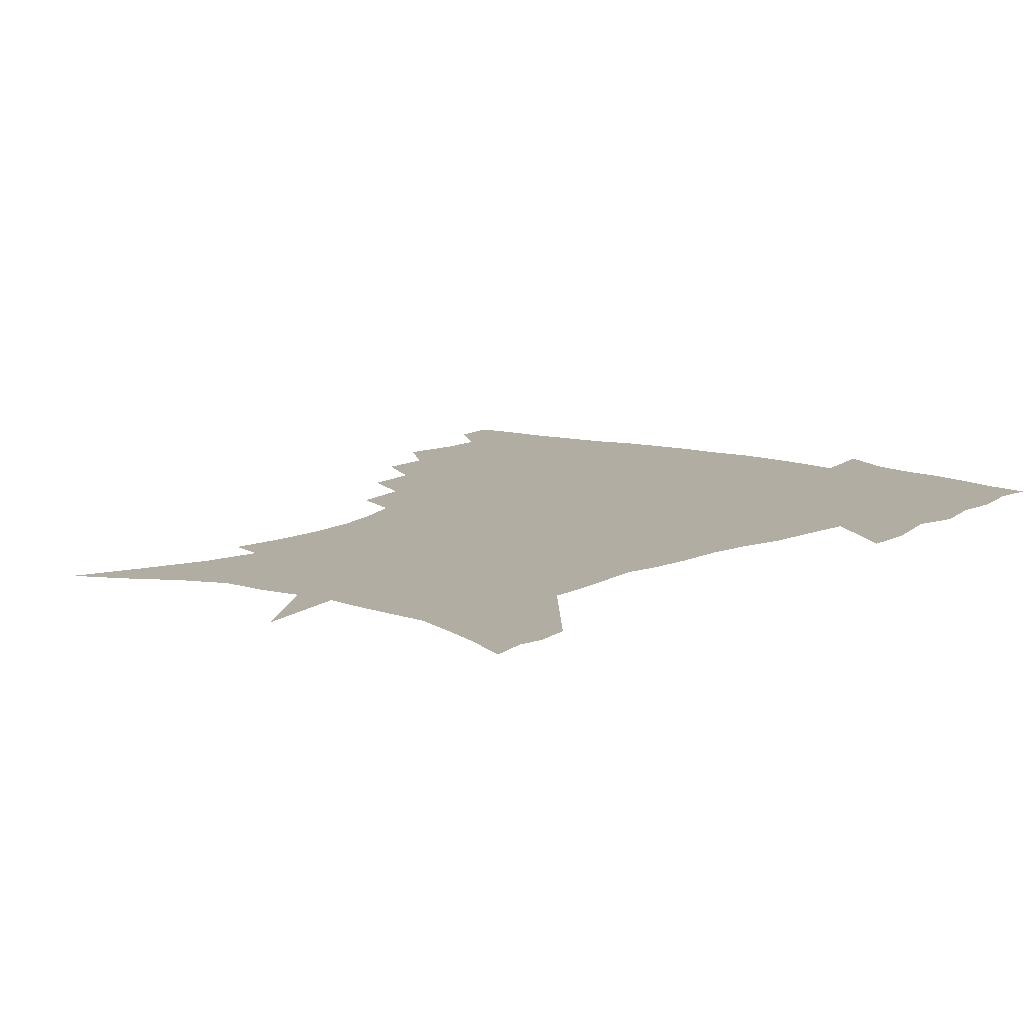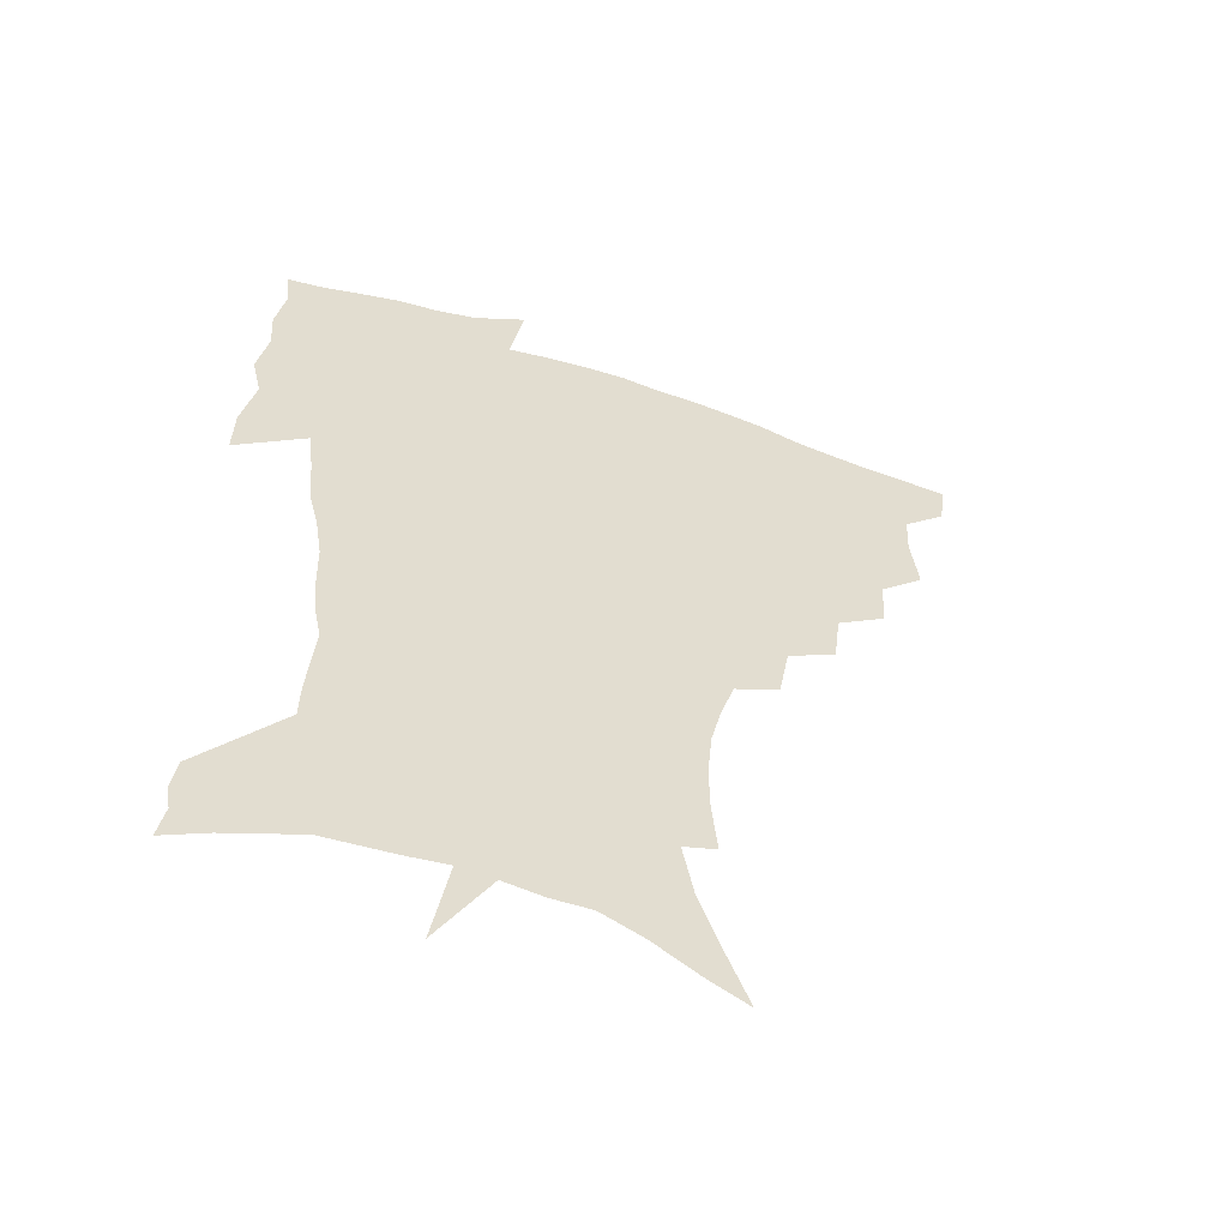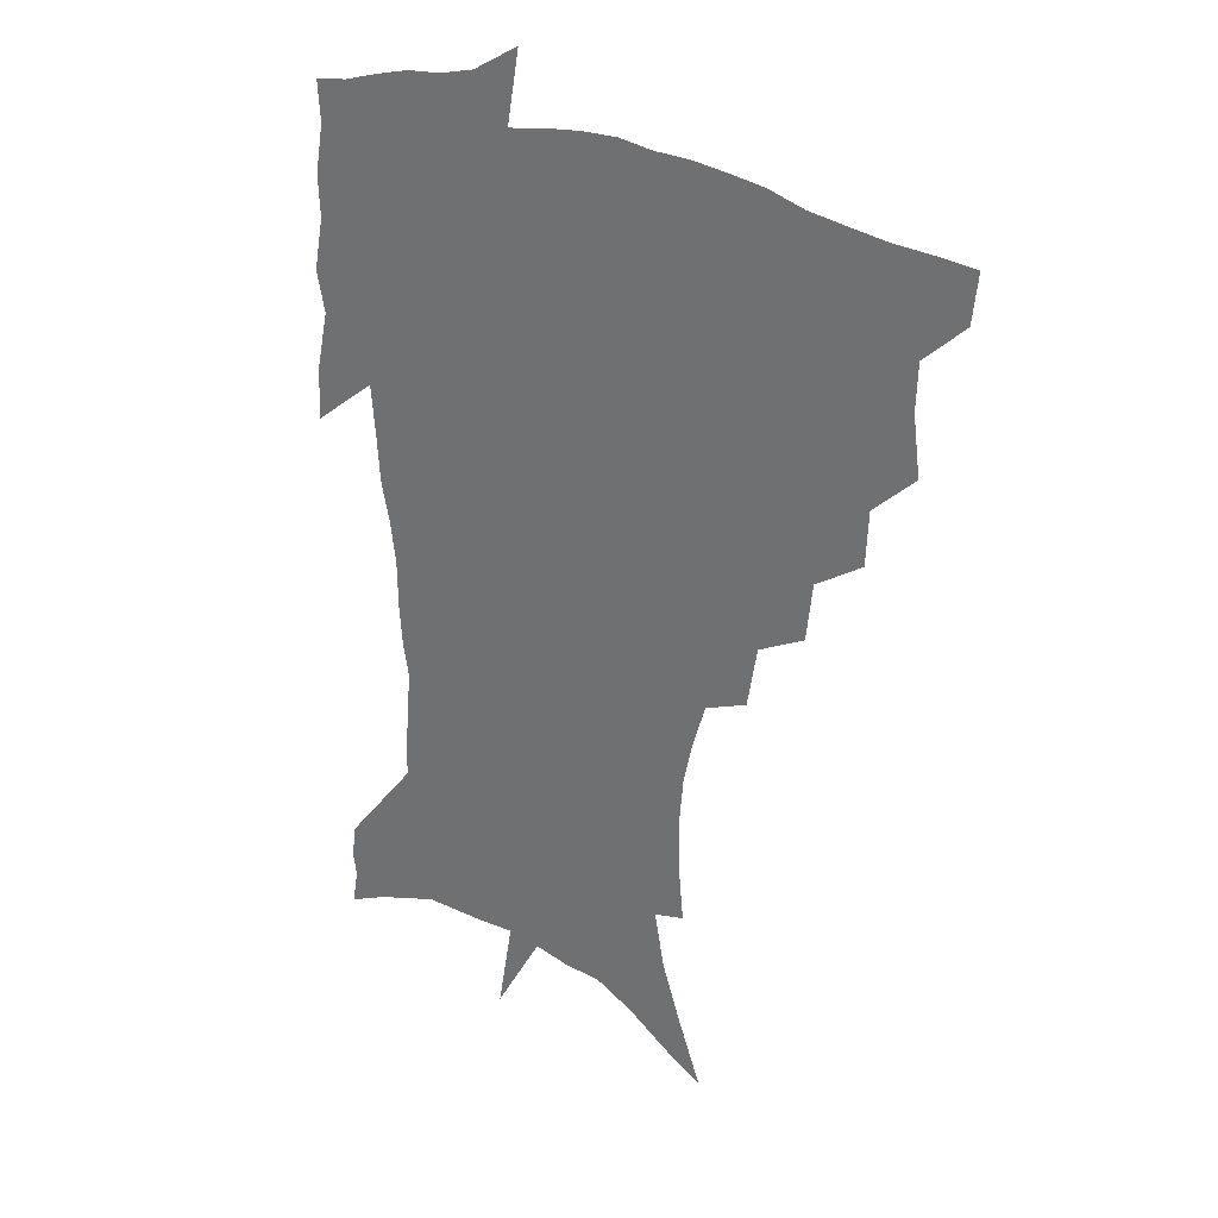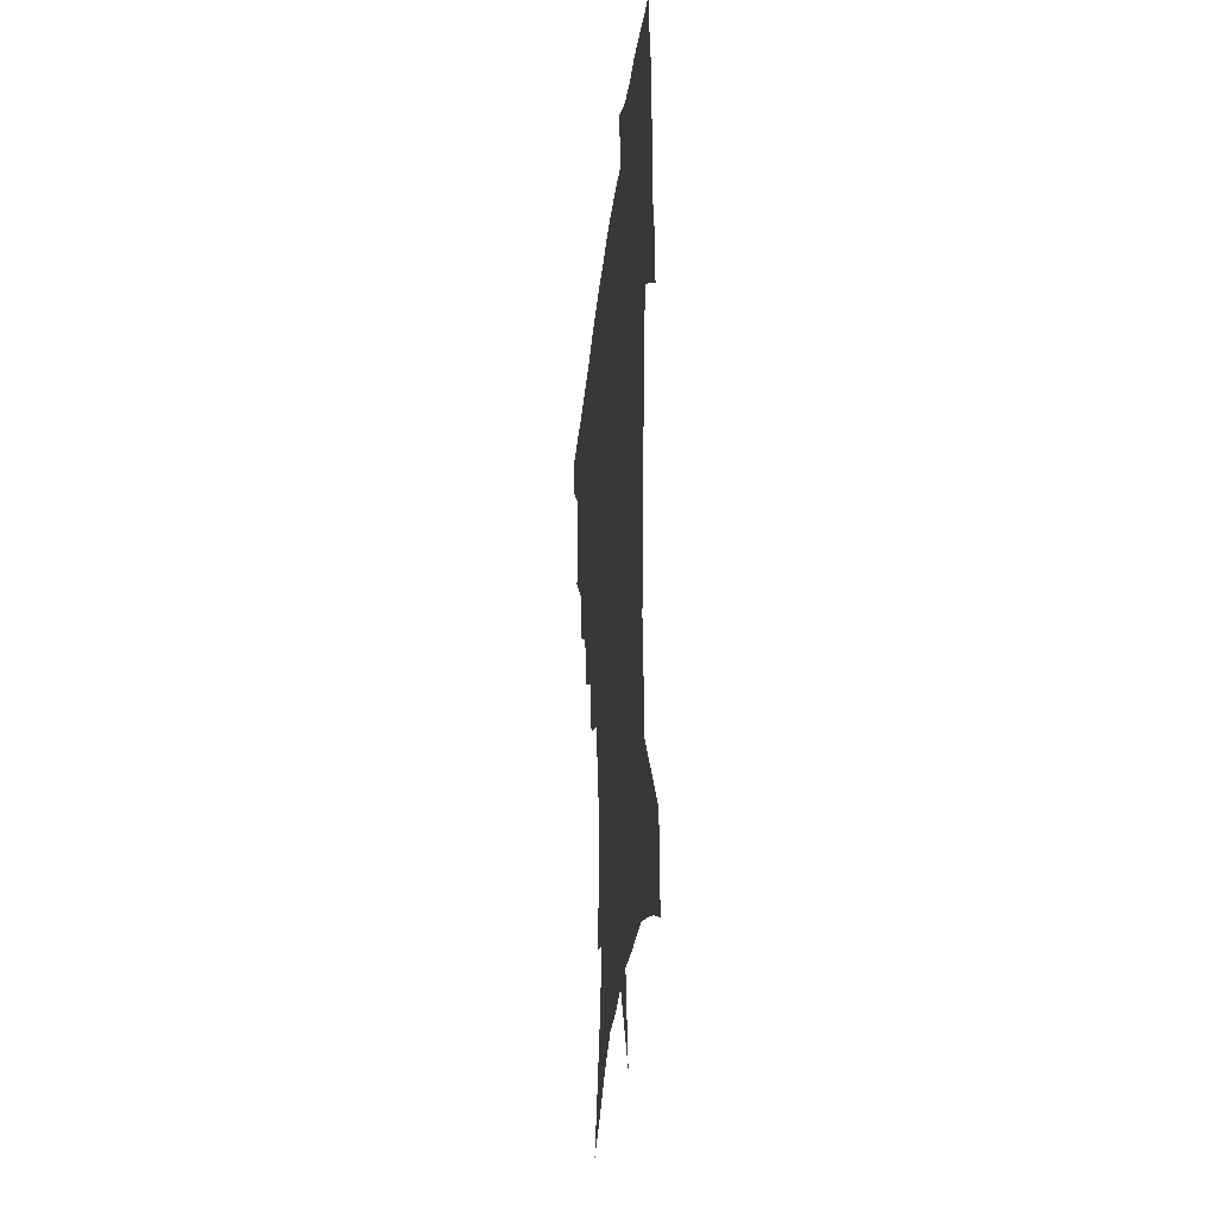
<metadata>
{"format":"obj","ext":"obj","renderer":"f3d","projection":"perspective","resolution":1024,"background":"white","views":[{"elev":10.6,"azim":38.3,"up":"+Z"},{"elev":-56.0,"azim":160.0,"up":"+Y"},{"elev":27.5,"azim":-139.6,"up":"+Y"},{"elev":-31.3,"azim":84.1,"up":"+Y"}]}
</metadata>
<code>
v 453.1 446.4 0
v 451 463.8 0
v 467.4 394.6 0
v 470.1 415.4 0
v 469.4 431.8 0
v 468.6 447 0
v 466.4 464.6 0
v 485.1 360.1 0
v 484 379.5 0
v 487.3 401.8 0
v 486.3 417.9 0
v 485 433.5 0
v 483.4 449.2 0
v 482.1 465 0
v 506.2 327.5 0
v 503.6 348 0
v 504.5 370.8 0
v 504.9 389.6 0
v 503.7 405.3 0
v 502.4 420.2 0
v 501.2 434.9 0
v 499.9 449.3 0
v 497.2 466.4 0
v 528.5 295.8 0
v 524.6 317.6 0
v 522.9 340.5 0
v 520.5 357.6 0
v 521.1 377.9 0
v 519 391.7 0
v 518.3 407.3 0
v 517.1 421.9 0
v 515.7 436.3 0
v 514.1 451 0
v 511.9 468 0
v 553.7 201.3 0
v 555.7 221.3 0
v 555.9 239.5 0
v 554.3 256.9 0
v 550.6 272.5 0
v 545.4 288.4 0
v 541.4 308.8 0
v 538.6 327.9 0
v 537.3 347.9 0
v 535.7 363.7 0
v 534.9 380 0
v 534 394.8 0
v 532.8 409.1 0
v 531.6 423.4 0
v 530.2 437.9 0
v 528.5 453 0
v 526.5 471.6 0
v 545.4 134.3 0
v 554 155.8 0
v 562.1 177.7 0
v 566 197.6 0
v 566.8 215.3 0
v 566.9 233.2 0
v 565.7 249.6 0
v 563.3 264.7 0
v 560 279.8 0
v 556.5 298.1 0
v 553.6 315.8 0
v 551.8 334.5 0
v 550.3 350.3 0
v 549.4 367 0
v 549.5 383.7 0
v 548 396.8 0
v 548.1 411.3 0
v 546.3 424.8 0
v 545.1 438.8 0
v 543.1 454.9 0
v 540.8 473.1 0
v 560.6 141.5 0
v 571.6 168.4 0
v 575.4 187.1 0
v 577.7 207.1 0
v 576.9 221.2 0
v 577.1 241.4 0
v 575.6 257.9 0
v 573.7 275.1 0
v 570.3 286.7 0
v 567.8 304.5 0
v 565.9 322 0
v 564.4 336.9 0
v 563.9 355.6 0
v 562.8 369.9 0
v 562.5 385 0
v 561.2 397.6 0
v 561.5 412.4 0
v 560.4 425.7 0
v 559.4 439.6 0
v 557.9 454.8 0
v 555.1 474.2 0
v 577.2 151.1 0
v 584.8 174.7 0
v 587.7 195.4 0
v 588 212.3 0
v 587.7 229.6 0
v 586.9 246.2 0
v 585.5 262.8 0
v 583.6 278.7 0
v 581.3 293.1 0
v 579.3 309.5 0
v 577.8 322.5 0
v 577 341.7 0
v 576.3 357.2 0
v 575.5 370.8 0
v 575.4 386.4 0
v 575.4 400 0
v 574.9 413.2 0
v 573.9 426.7 0
v 573.5 440.2 0
v 572.6 454.3 0
v 569.6 474 0
v 592.8 157.4 0
v 597.4 180 0
v 598.3 197.5 0
v 598.1 214.4 0
v 597.5 229.7 0
v 596.5 248.3 0
v 595.4 264.5 0
v 593.9 281.9 0
v 592.1 295.9 0
v 590.7 310.5 0
v 589.7 326.2 0
v 589.2 344.5 0
v 588.8 359.6 0
v 588.6 373 0
v 588.3 386.3 0
v 588.5 400.8 0
v 588.2 413.9 0
v 588.3 427.1 0
v 587.8 440.4 0
v 586.2 455.5 0
v 583.6 475.3 0
v 607.3 157 0
v 609 180.3 0
v 609 200.2 0
v 608.4 216.6 0
v 607.6 233.8 0
v 606.8 247.1 0
v 605.4 264.9 0
v 604.2 284.3 0
v 603.1 298.2 0
v 602.1 312.7 0
v 601.5 329.6 0
v 601.2 345.1 0
v 601.1 358.6 0
v 601 373.4 0
v 601.4 388 0
v 601.5 401.3 0
v 601.7 414.3 0
v 601.9 427.4 0
v 601.4 441.2 0
v 600.1 456.7 0
v 598.2 474.4 0
v 622.2 158.8 0
v 620.7 183 0
v 619.6 201.5 0
v 618.6 220.2 0
v 617.7 235.1 0
v 616.8 250.1 0
v 615.9 264.1 0
v 614.5 284.5 0
v 613.9 299.6 0
v 613.4 314.6 0
v 613.1 330.1 0
v 613 346 0
v 613.1 358.8 0
v 613.5 375.2 0
v 613.8 388 0
v 614.4 402.2 0
v 614.9 414.4 0
v 615.5 427.3 0
v 615.3 441.1 0
v 614.7 456 0
v 613.4 472.3 0
v 641.7 125.9 0
v 635.5 159.7 0
v 632.7 181.1 0
v 630.4 201.4 0
v 628.8 219.3 0
v 627.6 236.4 0
v 626.8 251.8 0
v 626.1 265.9 0
v 625 284.6 0
v 624.8 299 0
v 624.4 316.3 0
v 624.7 329.8 0
v 624.9 344.5 0
v 625.2 359.5 0
v 625.4 375.1 0
v 626.2 387.4 0
v 626.8 400.8 0
v 627.6 414 0
v 628.3 426.9 0
v 629.7 439.9 0
v 630.4 453.2 0
v 629.5 469.1 0
v 624.5 496.5 0
v 649.9 157.9 0
v 644.3 181.4 0
v 641.4 199.9 0
v 639.4 217 0
v 637.8 234.5 0
v 636.7 251.4 0
v 636.3 265.9 0
v 635.5 283.2 0
v 635.9 296.9 0
v 636.1 312.3 0
v 636.5 326.9 0
v 637.1 341.5 0
v 637.1 358.3 0
v 637.6 372.8 0
v 638.5 386 0
v 639.6 398.6 0
v 640.3 413.1 0
v 641.4 425.6 0
v 642.9 439.3 0
v 643.8 452.4 0
v 644.4 466.8 0
v 643.9 485.3 0
v 663.5 156.9 0
v 657 178.2 0
v 653.2 196.7 0
v 649.8 215.5 0
v 648.4 231 0
v 646.9 248.7 0
v 646.6 263.5 0
v 646.8 278.2 0
v 647 293.5 0
v 647.8 308 0
v 648.6 322.5 0
v 649.4 337.5 0
v 649.4 355 0
v 650 370.2 0
v 651.1 384.1 0
v 652 399 0
v 653 412.1 0
v 654.3 425.4 0
v 655.7 438.2 0
v 657.1 451 0
v 658.5 464.9 0
v 659.2 481.4 0
v 676 156.1 0
v 669.5 175.2 0
v 665.8 191.9 0
v 661.7 210.1 0
v 659.1 227.2 0
v 657.8 243.4 0
v 657.7 257.7 0
v 657.9 272.5 0
v 658.6 287.5 0
v 659.3 302.9 0
v 659.6 320.2 0
v 661.2 334.5 0
v 663 348.8 0
v 663.3 365.5 0
v 663.4 382.4 0
v 664.4 396.7 0
v 665.6 410.2 0
v 666.7 424.2 0
v 668.4 436.8 0
v 670.2 449.6 0
v 672.2 462.6 0
v 673.5 479.6 0
v 690 150.9 0
v 683.2 169.5 0
v 681.3 182.9 0
v 674.5 203.9 0
v 671.4 219.6 0
v 670.1 234.7 0
v 668.8 251.1 0
v 669 265.7 0
v 671 278.4 0
v 671.1 295.8 0
v 672.8 310.8 0
v 675 325.3 0
v 676.6 341.4 0
v 676.8 359.7 0
v 676.7 377.5 0
v 678.1 392.1 0
v 678.1 407.8 0
v 679.5 421.3 0
v 680.7 435.3 0
v 682.9 447.6 0
v 685.4 460.2 0
v 688 475.7 0
v 703.9 145.2 0
v 698.9 161.1 0
v 696.9 174.1 0
v 694.7 187.7 0
v 686.6 208.2 0
v 686.4 219.3 0
v 685.3 234.2 0
v 683.7 251.1 0
v 686.1 262.7 0
v 687.5 277.9 0
v 687.9 295.9 0
v 690.3 311.5 0
v 694 326.4 0
v 695.5 344.8 0
v 697.4 362.7 0
v 694.7 383.3 0
v 693.9 400.7 0
v 692.6 417.9 0
v 693.9 431.9 0
v 695.3 445.4 0
v 698.8 457.8 0
v 702.5 471.2 0
v 719.6 137.3 0
v 717.1 150.4 0
v 718.6 159 0
v 716.8 171.3 0
v 723.7 342.6 0
v 723.2 361.5 0
v 718.2 384.3 0
v 721.8 399.6 0
v 717.8 419.3 0
v 718.7 435.1 0
v 715.2 453.8 0
v 716.5 468.7 0
v 721 496 0
f 5 6 1
f 1 6 2
f 6 7 2
f 9 10 3
f 3 10 4
f 10 11 4
f 4 11 5
f 11 12 5
f 5 12 6
f 12 13 6
f 6 13 7
f 13 14 7
f 16 17 8
f 8 17 9
f 17 18 9
f 9 18 10
f 18 19 10
f 10 19 11
f 19 20 11
f 11 20 12
f 20 21 12
f 12 21 13
f 21 22 13
f 13 22 14
f 22 23 14
f 25 26 15
f 15 26 16
f 26 27 16
f 16 27 17
f 27 28 17
f 17 28 18
f 28 29 18
f 18 29 19
f 29 30 19
f 19 30 20
f 30 31 20
f 20 31 21
f 31 32 21
f 21 32 22
f 32 33 22
f 22 33 23
f 33 34 23
f 40 41 24
f 24 41 25
f 41 42 25
f 25 42 26
f 42 43 26
f 26 43 27
f 43 44 27
f 27 44 28
f 44 45 28
f 28 45 29
f 45 46 29
f 29 46 30
f 46 47 30
f 30 47 31
f 47 48 31
f 31 48 32
f 48 49 32
f 32 49 33
f 49 50 33
f 33 50 34
f 50 51 34
f 55 56 35
f 35 56 36
f 56 57 36
f 36 57 37
f 57 58 37
f 37 58 38
f 58 59 38
f 38 59 39
f 59 60 39
f 39 60 40
f 60 61 40
f 40 61 41
f 61 62 41
f 41 62 42
f 62 63 42
f 42 63 43
f 63 64 43
f 43 64 44
f 64 65 44
f 44 65 45
f 65 66 45
f 45 66 46
f 66 67 46
f 46 67 47
f 67 68 47
f 47 68 48
f 68 69 48
f 48 69 49
f 69 70 49
f 49 70 50
f 70 71 50
f 50 71 51
f 71 72 51
f 52 73 53
f 73 74 53
f 53 74 54
f 74 75 54
f 54 75 55
f 75 76 55
f 55 76 56
f 76 77 56
f 56 77 57
f 77 78 57
f 57 78 58
f 78 79 58
f 58 79 59
f 79 80 59
f 59 80 60
f 80 81 60
f 60 81 61
f 81 82 61
f 61 82 62
f 82 83 62
f 62 83 63
f 83 84 63
f 63 84 64
f 84 85 64
f 64 85 65
f 85 86 65
f 65 86 66
f 86 87 66
f 66 87 67
f 87 88 67
f 67 88 68
f 88 89 68
f 68 89 69
f 89 90 69
f 69 90 70
f 90 91 70
f 70 91 71
f 91 92 71
f 71 92 72
f 92 93 72
f 73 94 74
f 94 95 74
f 74 95 75
f 95 96 75
f 75 96 76
f 96 97 76
f 76 97 77
f 97 98 77
f 77 98 78
f 98 99 78
f 78 99 79
f 99 100 79
f 79 100 80
f 100 101 80
f 80 101 81
f 101 102 81
f 81 102 82
f 102 103 82
f 82 103 83
f 103 104 83
f 83 104 84
f 104 105 84
f 84 105 85
f 105 106 85
f 85 106 86
f 106 107 86
f 86 107 87
f 107 108 87
f 87 108 88
f 108 109 88
f 88 109 89
f 109 110 89
f 89 110 90
f 110 111 90
f 90 111 91
f 111 112 91
f 91 112 92
f 112 113 92
f 92 113 93
f 113 114 93
f 94 115 95
f 115 116 95
f 95 116 96
f 116 117 96
f 96 117 97
f 117 118 97
f 97 118 98
f 118 119 98
f 98 119 99
f 119 120 99
f 99 120 100
f 120 121 100
f 100 121 101
f 121 122 101
f 101 122 102
f 122 123 102
f 102 123 103
f 123 124 103
f 103 124 104
f 124 125 104
f 104 125 105
f 125 126 105
f 105 126 106
f 126 127 106
f 106 127 107
f 127 128 107
f 107 128 108
f 128 129 108
f 108 129 109
f 129 130 109
f 109 130 110
f 130 131 110
f 110 131 111
f 131 132 111
f 111 132 112
f 132 133 112
f 112 133 113
f 133 134 113
f 113 134 114
f 134 135 114
f 115 136 116
f 136 137 116
f 116 137 117
f 137 138 117
f 117 138 118
f 138 139 118
f 118 139 119
f 139 140 119
f 119 140 120
f 140 141 120
f 120 141 121
f 141 142 121
f 121 142 122
f 142 143 122
f 122 143 123
f 143 144 123
f 123 144 124
f 144 145 124
f 124 145 125
f 145 146 125
f 125 146 126
f 146 147 126
f 126 147 127
f 147 148 127
f 127 148 128
f 148 149 128
f 128 149 129
f 149 150 129
f 129 150 130
f 150 151 130
f 130 151 131
f 151 152 131
f 131 152 132
f 152 153 132
f 132 153 133
f 153 154 133
f 133 154 134
f 154 155 134
f 134 155 135
f 155 156 135
f 136 157 137
f 157 158 137
f 137 158 138
f 158 159 138
f 138 159 139
f 159 160 139
f 139 160 140
f 160 161 140
f 140 161 141
f 161 162 141
f 141 162 142
f 162 163 142
f 142 163 143
f 163 164 143
f 143 164 144
f 164 165 144
f 144 165 145
f 165 166 145
f 145 166 146
f 166 167 146
f 146 167 147
f 167 168 147
f 147 168 148
f 168 169 148
f 148 169 149
f 169 170 149
f 149 170 150
f 170 171 150
f 150 171 151
f 171 172 151
f 151 172 152
f 172 173 152
f 152 173 153
f 173 174 153
f 153 174 154
f 174 175 154
f 154 175 155
f 175 176 155
f 155 176 156
f 176 177 156
f 178 179 157
f 157 179 158
f 179 180 158
f 158 180 159
f 180 181 159
f 159 181 160
f 181 182 160
f 160 182 161
f 182 183 161
f 161 183 162
f 183 184 162
f 162 184 163
f 184 185 163
f 163 185 164
f 185 186 164
f 164 186 165
f 186 187 165
f 165 187 166
f 187 188 166
f 166 188 167
f 188 189 167
f 167 189 168
f 189 190 168
f 168 190 169
f 190 191 169
f 169 191 170
f 191 192 170
f 170 192 171
f 192 193 171
f 171 193 172
f 193 194 172
f 172 194 173
f 194 195 173
f 173 195 174
f 195 196 174
f 174 196 175
f 196 197 175
f 175 197 176
f 197 198 176
f 176 198 177
f 198 199 177
f 179 201 180
f 201 202 180
f 180 202 181
f 202 203 181
f 181 203 182
f 203 204 182
f 182 204 183
f 204 205 183
f 183 205 184
f 205 206 184
f 184 206 185
f 206 207 185
f 185 207 186
f 207 208 186
f 186 208 187
f 208 209 187
f 187 209 188
f 209 210 188
f 188 210 189
f 210 211 189
f 189 211 190
f 211 212 190
f 190 212 191
f 212 213 191
f 191 213 192
f 213 214 192
f 192 214 193
f 214 215 193
f 193 215 194
f 215 216 194
f 194 216 195
f 216 217 195
f 195 217 196
f 217 218 196
f 196 218 197
f 218 219 197
f 197 219 198
f 219 220 198
f 198 220 199
f 220 221 199
f 199 221 200
f 221 222 200
f 201 223 202
f 223 224 202
f 202 224 203
f 224 225 203
f 203 225 204
f 225 226 204
f 204 226 205
f 226 227 205
f 205 227 206
f 227 228 206
f 206 228 207
f 228 229 207
f 207 229 208
f 229 230 208
f 208 230 209
f 230 231 209
f 209 231 210
f 231 232 210
f 210 232 211
f 232 233 211
f 211 233 212
f 233 234 212
f 212 234 213
f 234 235 213
f 213 235 214
f 235 236 214
f 214 236 215
f 236 237 215
f 215 237 216
f 237 238 216
f 216 238 217
f 238 239 217
f 217 239 218
f 239 240 218
f 218 240 219
f 240 241 219
f 219 241 220
f 241 242 220
f 220 242 221
f 242 243 221
f 221 243 222
f 243 244 222
f 223 245 224
f 245 246 224
f 224 246 225
f 246 247 225
f 225 247 226
f 247 248 226
f 226 248 227
f 248 249 227
f 227 249 228
f 249 250 228
f 228 250 229
f 250 251 229
f 229 251 230
f 251 252 230
f 230 252 231
f 252 253 231
f 231 253 232
f 253 254 232
f 232 254 233
f 254 255 233
f 233 255 234
f 255 256 234
f 234 256 235
f 256 257 235
f 235 257 236
f 257 258 236
f 236 258 237
f 258 259 237
f 237 259 238
f 259 260 238
f 238 260 239
f 260 261 239
f 239 261 240
f 261 262 240
f 240 262 241
f 262 263 241
f 241 263 242
f 263 264 242
f 242 264 243
f 264 265 243
f 243 265 244
f 265 266 244
f 245 267 246
f 267 268 246
f 246 268 247
f 268 269 247
f 247 269 248
f 269 270 248
f 248 270 249
f 270 271 249
f 249 271 250
f 271 272 250
f 250 272 251
f 272 273 251
f 251 273 252
f 273 274 252
f 252 274 253
f 274 275 253
f 253 275 254
f 275 276 254
f 254 276 255
f 276 277 255
f 255 277 256
f 277 278 256
f 256 278 257
f 278 279 257
f 257 279 258
f 279 280 258
f 258 280 259
f 280 281 259
f 259 281 260
f 281 282 260
f 260 282 261
f 282 283 261
f 261 283 262
f 283 284 262
f 262 284 263
f 284 285 263
f 263 285 264
f 285 286 264
f 264 286 265
f 286 287 265
f 265 287 266
f 287 288 266
f 267 289 268
f 289 290 268
f 268 290 269
f 290 291 269
f 269 291 270
f 291 292 270
f 270 292 271
f 292 293 271
f 271 293 272
f 293 294 272
f 272 294 273
f 294 295 273
f 273 295 274
f 295 296 274
f 274 296 275
f 296 297 275
f 275 297 276
f 297 298 276
f 276 298 277
f 298 299 277
f 277 299 278
f 299 300 278
f 278 300 279
f 300 301 279
f 279 301 280
f 301 302 280
f 280 302 281
f 302 303 281
f 281 303 282
f 303 304 282
f 282 304 283
f 304 305 283
f 283 305 284
f 305 306 284
f 284 306 285
f 306 307 285
f 285 307 286
f 307 308 286
f 286 308 287
f 308 309 287
f 287 309 288
f 309 310 288
f 289 311 290
f 311 312 290
f 290 312 291
f 312 313 291
f 291 313 292
f 313 314 292
f 292 314 293
f 303 315 304
f 315 316 304
f 304 316 305
f 316 317 305
f 305 317 306
f 317 318 306
f 306 318 307
f 318 319 307
f 307 319 308
f 319 320 308
f 308 320 309
f 320 321 309
f 309 321 310
f 321 322 310

</code>
